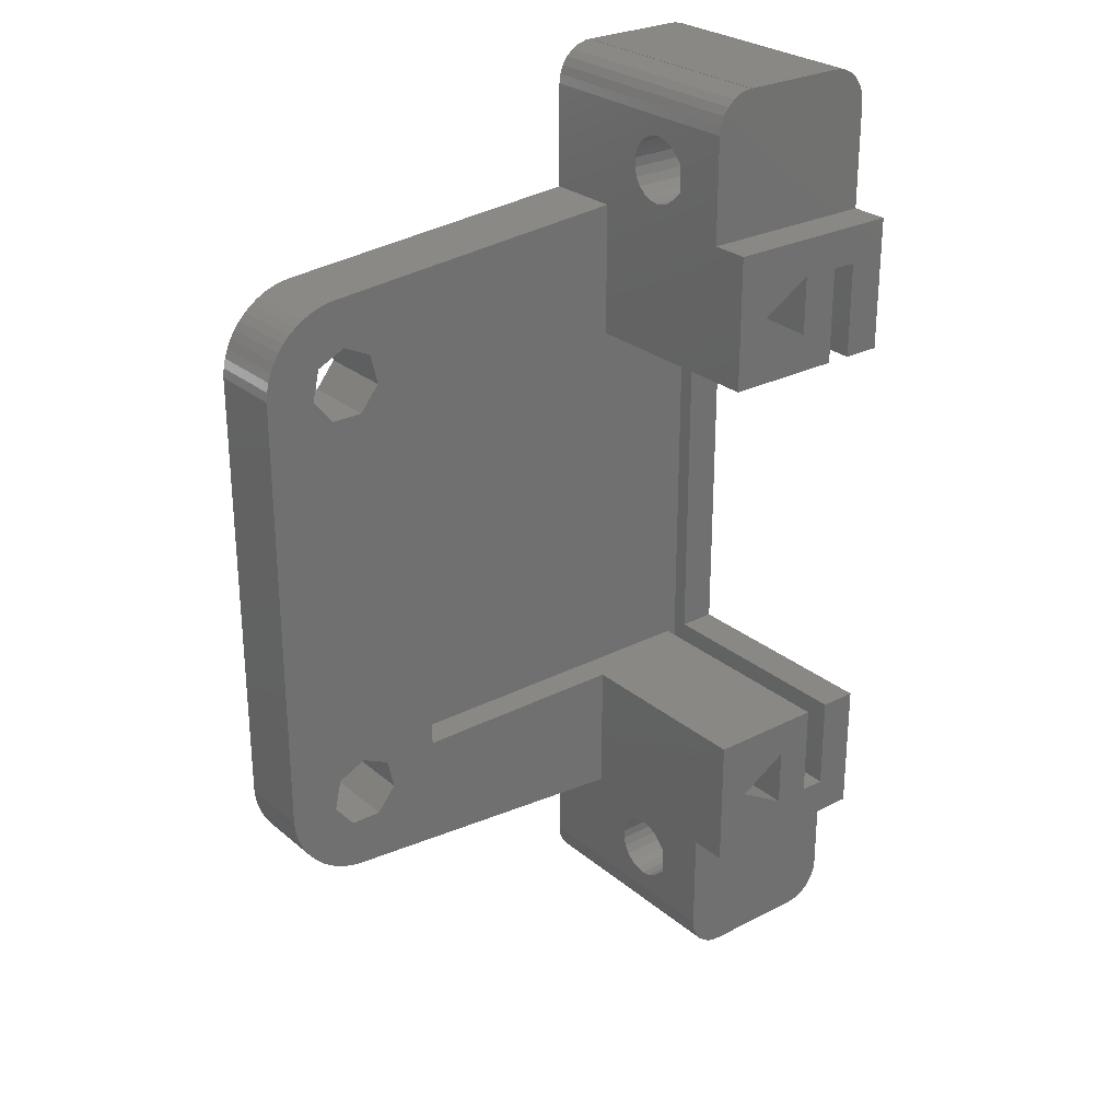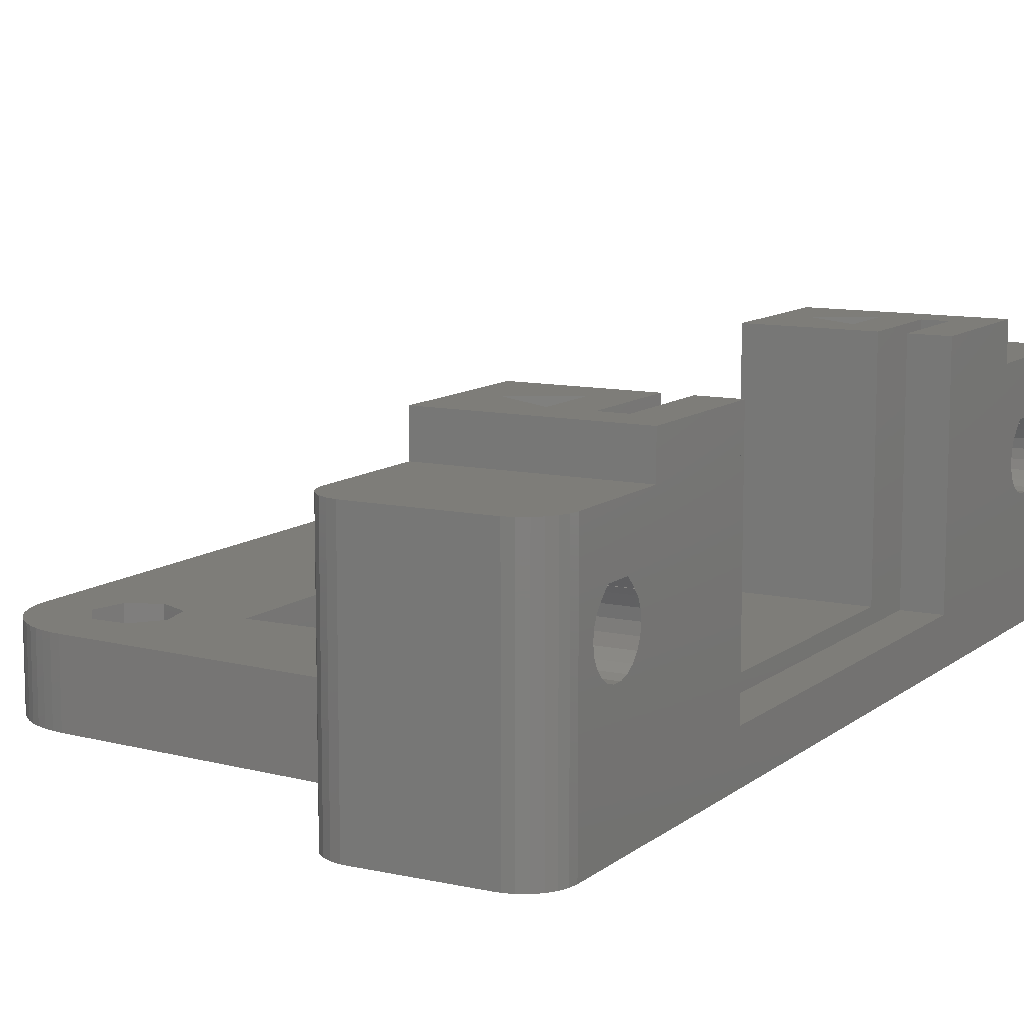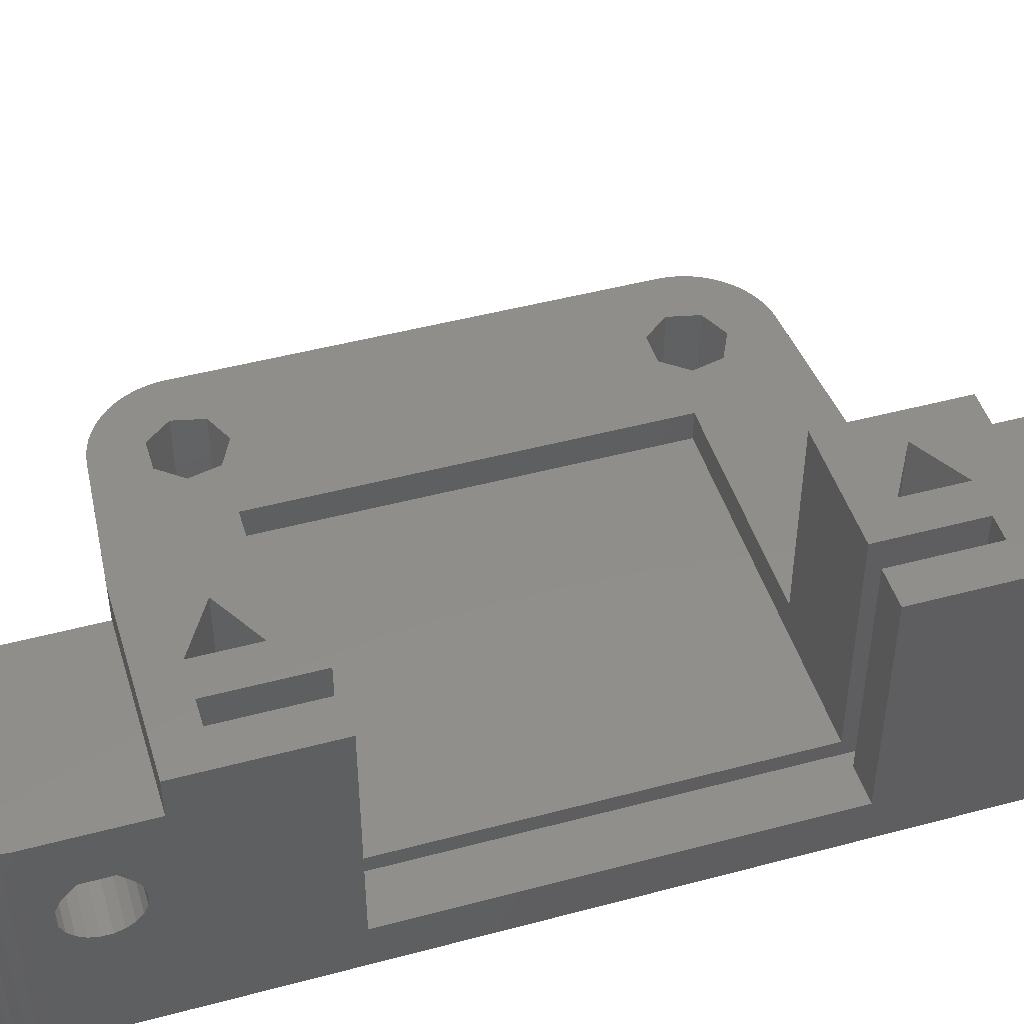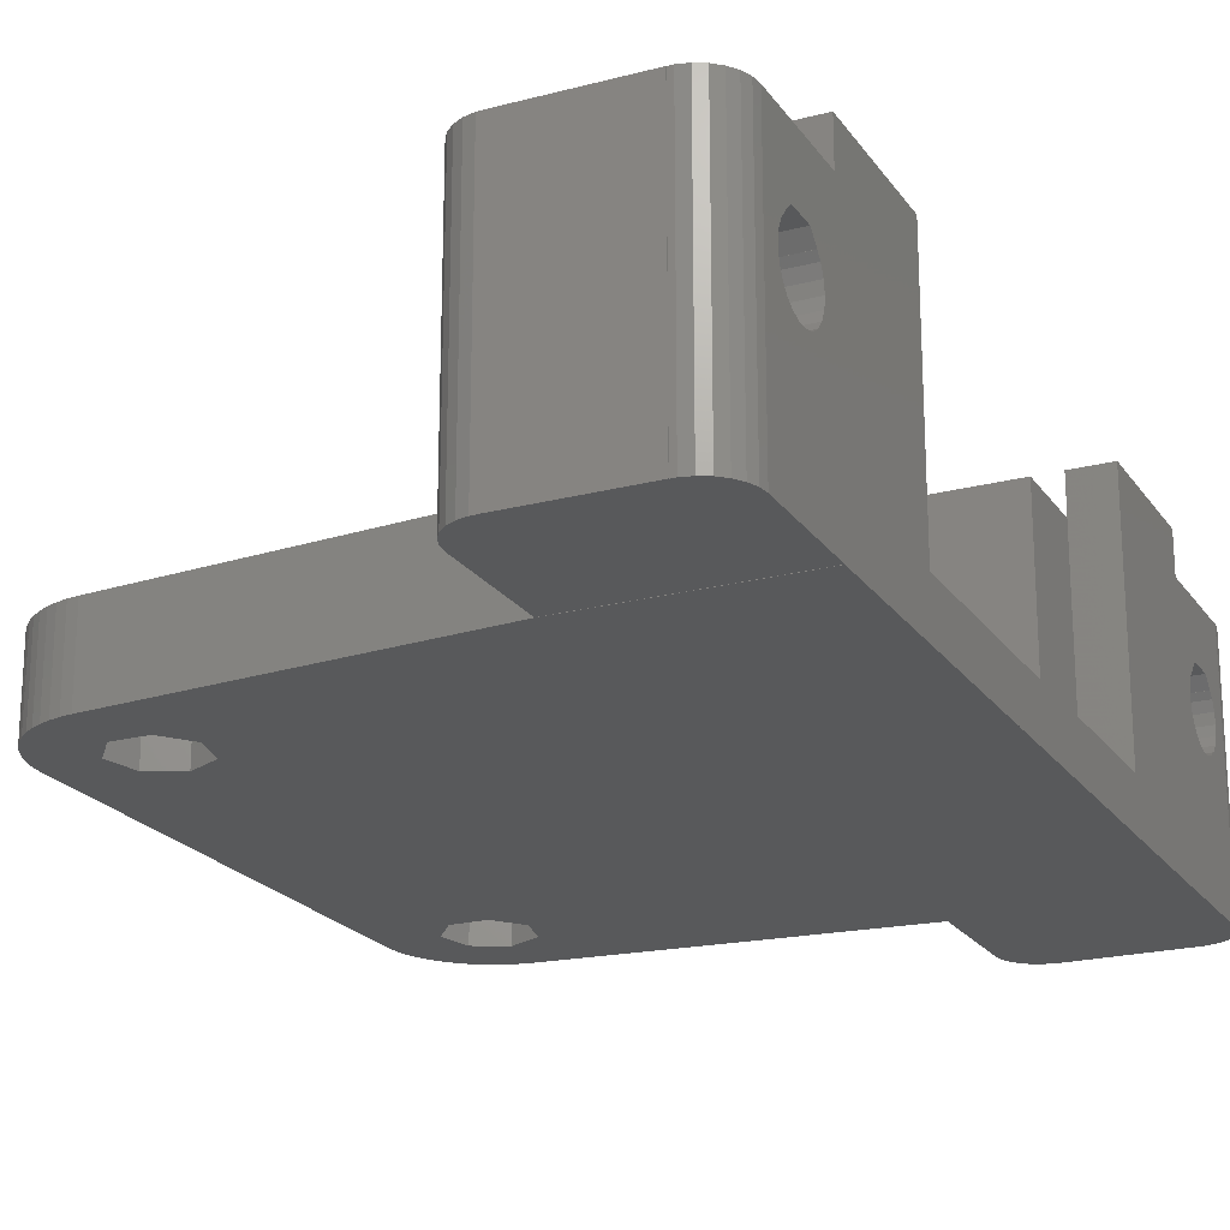
<metadata>
{"format":"stl","ext":"stl","renderer":"f3d","projection":"perspective","resolution":1024,"background":"white","views":[{"elev":27.1,"azim":-38.4,"up":"+Y"},{"elev":10.6,"azim":29.1,"up":"+Z"},{"elev":46.8,"azim":73.1,"up":"+Z"},{"elev":-21.2,"azim":25.1,"up":"+Z"}]}
</metadata>
<code>
# stl→obj: 304 verts, 620 faces
v 0.007 5.587 0
v 0.061 5.094 0
v 0.007 5.587 4
v 0.061 5.094 4
v 0.007 29.62 0
v 0.061 30.12 0
v 0.17 30.6 0
v 0.331 31.07 0
v 0.542 31.52 0
v 0.802 31.94 0
v 1.107 32.33 0
v 1.452 32.69 0
v 1.835 33 0
v 2.25 33.27 0
v 2.692 33.5 0
v 2.617 28.95 0
v 3.157 33.67 0
v 2.99 30.58 0
v 3.637 33.79 0
v 6.01 30.58 0
v 4.128 33.86 0
v 21 35.21 0
v 30.67 35.21 0
v 6.01 7.039 0
v 30.67 0 0
v 5.338 4.095 0
v 21 0 0
v 3.662 4.095 0
v 4.128 1.35 0
v 3.637 1.418 0
v 3.157 1.54 0
v 2.692 1.714 0
v 2.25 1.938 0
v 1.835 2.209 0
v 1.452 2.524 0
v 1.107 2.88 0
v 0.802 3.271 0
v 0.542 3.693 0
v 0.331 4.142 0
v 0.17 4.611 0
v 2.99 7.039 0
v 4.5 31.31 0
v 2.617 5.405 0
v 6.383 5.405 0
v 6.383 28.95 0
v 5.338 27.63 0
v 4.5 7.766 0
v 3.662 27.63 0
v 0.007 29.62 4
v 0.331 4.142 4
v 0.17 4.611 4
v 0.542 3.693 4
v 0.802 3.271 4
v 1.107 2.88 4
v 1.452 2.524 4
v 1.835 2.209 4
v 2.25 1.938 4
v 2.692 1.714 4
v 2.617 5.405 4
v 2.99 7.039 4
v 4.5 7.766 4
v 9 7.105 4
v 3.662 27.63 4
v 3.662 4.095 4
v 3.157 1.54 4
v 3.637 1.418 4
v 21 0 4
v 4.128 1.35 4
v 3.637 33.79 4
v 4.128 33.86 4
v 3.157 33.67 4
v 2.692 33.5 4
v 2.25 33.27 4
v 1.835 33 4
v 1.452 32.69 4
v 1.107 32.33 4
v 0.802 31.94 4
v 0.542 31.52 4
v 0.331 31.07 4
v 0.17 30.6 4
v 0.061 30.12 4
v 5.338 4.095 4
v 6.383 28.95 4
v 5.338 27.63 4
v 9 28.11 4
v 6.01 7.039 4
v 6.383 5.405 4
v 6.01 30.58 4
v 21 28.11 4
v 2.99 30.58 4
v 4.5 31.31 4
v 21 35.21 4
v 2.617 28.95 4
v 21 7.105 4
v 21 0 0.01
v 21 0 12.41
v 21 0 14.4
v 30.67 0 14.4
v 30.67 0 12.41
v 30.67 0 0.01
v 30.67 35.21 0.01
v 21 35.21 0.01
v 21 35.21 12.41
v 21 35.21 14.4
v 30.67 35.21 12.41
v 30.67 35.21 14.4
v 21 28.11 14.4
v 27.35 28.11 2.39
v 27.35 28.11 14.4
v 9 28.11 2.39
v 9 7.105 2.39
v 21 7.105 14.4
v 27.35 7.105 14.4
v 27.35 7.105 2.39
v 27.35 2 14.4
v 22.7 3.553 14.4
v 25.4 5.111 14.4
v 30.67 7.105 14.4
v 28.67 7.105 14.4
v 28.67 2 14.4
v 25.4 1.994 14.4
v 30.67 7.105 12.41
v 21 -5.543 12.41
v 21.06 -6.022 12.41
v 21.5 -6.869 12.41
v 21.23 -6.472 12.41
v 21.86 -7.189 12.41
v 22.29 -7.413 12.41
v 22.76 -7.528 12.41
v 23 -7.528 12.41
v 28.67 -7.543 12.41
v 23 -7.543 12.41
v 28.67 -7.528 12.41
v 28.91 -7.528 12.41
v 29.38 -7.413 12.41
v 29.81 -7.189 12.41
v 30.17 -6.869 12.41
v 30.44 -6.472 12.41
v 30.61 -6.022 12.41
v 30.67 -5.543 12.41
v 21 -2.047 9.65
v 21 -4.521 7.9
v 21 -4.45 8.393
v 21 -5.543 0.01
v 21 -3.917 6.577
v 21 -4.243 6.954
v 21 -4.45 7.407
v 21 -3.02 6.168
v 21 -3.498 6.308
v 21 -2.522 6.168
v 21 -4.243 8.846
v 21 -4.008 9.137
v 21 -3.999 9.128
v 21 -2.044 6.308
v 21 -1.543 9.128
v 21 -1.534 9.137
v 21 -1.299 8.846
v 21 -1.625 6.577
v 21 -1.299 6.954
v 21 -1.092 7.407
v 21 -1.021 7.9
v 21 -1.092 8.393
v 21 -3.495 9.65
v 21.06 -6.022 0.01
v 21 40.75 0.01
v 21.06 41.23 0.01
v 21.23 41.68 0.01
v 21.5 42.08 0.01
v 21.86 42.4 0.01
v 22.29 42.62 0.01
v 22.76 42.74 0.01
v 23 42.74 0.01
v 23 42.75 0.01
v 28.67 42.74 0.01
v 28.67 42.75 0.01
v 22.76 -7.528 0.01
v 23 -7.528 0.01
v 28.91 42.74 0.01
v 29.38 42.62 0.01
v 29.81 42.4 0.01
v 30.17 42.08 0.01
v 30.44 41.68 0.01
v 30.61 41.23 0.01
v 30.67 40.75 0.01
v 30.67 -5.543 0.01
v 30.61 -6.022 0.01
v 30.44 -6.472 0.01
v 30.17 -6.869 0.01
v 29.81 -7.189 0.01
v 29.38 -7.413 0.01
v 28.91 -7.528 0.01
v 28.67 -7.528 0.01
v 28.67 -7.543 0.01
v 23 -7.543 0.01
v 22.29 -7.413 0.01
v 21.86 -7.189 0.01
v 21.5 -6.869 0.01
v 21.23 -6.472 0.01
v 21 38.71 9.65
v 21 40.75 12.41
v 21 36.23 7.9
v 21 36.3 8.393
v 21 36.84 6.577
v 21 36.51 6.954
v 21 36.3 7.407
v 21 37.73 6.168
v 21 37.25 6.308
v 21 38.23 6.168
v 21 36.51 8.846
v 21 36.74 9.137
v 21 36.75 9.128
v 21 38.71 6.308
v 21 39.21 9.128
v 21 39.22 9.137
v 21 39.45 8.846
v 21 39.13 6.577
v 21 39.45 6.954
v 21 39.66 7.407
v 21 39.73 7.9
v 21 39.66 8.393
v 21 37.26 9.65
v 28.67 42.74 12.41
v 28.67 42.75 12.41
v 30.67 40.75 12.41
v 30.67 28.11 12.41
v 30.61 41.23 12.41
v 30.44 41.68 12.41
v 30.17 42.08 12.41
v 29.81 42.4 12.41
v 29.38 42.62 12.41
v 28.91 42.74 12.41
v 23 42.74 12.41
v 23 42.75 12.41
v 22.76 42.74 12.41
v 22.29 42.62 12.41
v 21.86 42.4 12.41
v 21.5 42.08 12.41
v 21.23 41.68 12.41
v 21.06 41.23 12.41
v 30.67 28.11 14.4
v 25.4 30.1 14.4
v 28.67 33.21 14.4
v 27.35 33.21 14.4
v 22.7 31.66 14.4
v 25.4 33.22 14.4
v 28.67 28.11 14.4
v 27.35 33.21 1.525
v 27.35 2 1.525
v 28.67 2 1.525
v 28.67 7.105 2.39
v 28.67 33.21 1.525
v 28.67 28.11 2.39
v 30.67 7.105 2.39
v 25.4 5.111 4.8
v 25.4 1.994 4.8
v 22.7 3.553 4.8
v 30.67 28.11 2.39
v 30.67 -2.047 9.65
v 30.67 36.84 6.577
v 30.67 -3.495 9.65
v 30.67 -2.044 6.308
v 30.67 -4.521 7.9
v 30.67 -1.625 6.577
v 30.67 -4.45 8.393
v 30.67 -1.299 6.954
v 30.67 -4.243 8.846
v 30.67 -4.008 9.137
v 30.67 -3.999 9.128
v 30.67 -1.534 9.137
v 30.67 -1.092 8.393
v 30.67 -1.021 7.9
v 30.67 -1.092 7.407
v 30.67 -1.543 9.128
v 30.67 -1.299 8.846
v 30.67 -2.522 6.168
v 30.67 -3.02 6.168
v 30.67 -3.498 6.308
v 30.67 -3.917 6.577
v 30.67 -4.243 6.954
v 30.67 -4.45 7.407
v 30.67 36.3 8.393
v 30.67 36.23 7.9
v 30.67 36.51 8.846
v 30.67 39.21 9.128
v 30.67 39.45 8.846
v 30.67 39.22 9.137
v 30.67 36.75 9.128
v 30.67 36.74 9.137
v 30.67 37.26 9.65
v 30.67 37.25 6.308
v 30.67 39.45 6.954
v 30.67 39.13 6.577
v 30.67 38.71 9.65
v 30.67 39.73 7.9
v 30.67 39.66 7.407
v 30.67 39.66 8.393
v 30.67 38.71 6.308
v 30.67 38.23 6.168
v 30.67 37.73 6.168
v 30.67 36.51 6.954
v 30.67 36.3 7.407
v 25.4 33.22 4.8
v 25.4 30.1 4.8
v 22.7 31.66 4.8
f 1 2 3
f 3 2 4
f 1 5 2
f 2 5 6
f 2 6 7
f 2 7 8
f 2 8 9
f 2 9 10
f 2 10 11
f 2 11 12
f 2 12 13
f 2 13 14
f 2 14 15
f 16 15 17
f 18 17 19
f 20 21 22
f 2 22 23
f 24 23 25
f 26 25 27
f 28 27 29
f 2 29 30
f 2 30 31
f 2 31 32
f 2 32 33
f 2 33 34
f 2 34 35
f 2 35 36
f 2 36 37
f 2 37 38
f 2 38 39
f 2 39 40
f 2 23 41
f 18 21 42
f 2 41 43
f 44 25 26
f 2 28 29
f 45 22 46
f 24 25 44
f 47 23 24
f 18 19 21
f 41 23 47
f 16 17 18
f 2 15 16
f 48 2 16
f 2 48 46
f 2 46 22
f 42 21 20
f 45 20 22
f 28 2 43
f 26 27 28
f 1 3 5
f 5 3 49
f 49 3 4
f 50 49 51
f 51 49 4
f 52 49 50
f 53 49 52
f 54 49 53
f 55 49 54
f 56 49 55
f 57 49 56
f 58 49 57
f 59 49 58
f 60 61 49
f 62 63 49
f 64 65 66
f 67 62 68
f 69 49 70
f 71 49 69
f 72 49 71
f 73 49 72
f 74 49 73
f 75 49 74
f 76 49 75
f 77 49 76
f 78 49 77
f 79 49 78
f 80 49 79
f 81 49 80
f 65 59 58
f 82 64 68
f 83 84 85
f 62 49 61
f 62 61 86
f 62 87 68
f 62 86 87
f 87 82 68
f 88 83 89
f 70 49 90
f 70 91 92
f 70 90 91
f 92 88 89
f 91 88 92
f 89 83 85
f 59 60 49
f 64 66 68
f 93 49 63
f 64 59 65
f 94 62 67
f 62 84 63
f 62 85 84
f 93 90 49
f 2 40 4
f 4 40 51
f 40 39 51
f 51 39 50
f 39 38 50
f 50 38 52
f 38 37 52
f 52 37 53
f 37 36 53
f 53 36 54
f 36 35 54
f 54 35 55
f 55 35 34
f 56 55 34
f 56 34 33
f 57 56 33
f 57 33 32
f 58 57 32
f 58 32 31
f 65 58 31
f 65 31 30
f 66 65 30
f 66 30 29
f 68 66 29
f 68 29 27
f 67 68 27
f 95 27 25
f 95 96 67
f 67 27 95
f 97 67 96
f 98 96 99
f 97 96 98
f 100 95 25
f 100 25 23
f 101 100 23
f 101 23 102
f 103 92 104
f 105 104 106
f 102 92 103
f 22 92 102
f 22 102 23
f 103 104 105
f 21 70 22
f 22 70 92
f 19 69 21
f 21 69 70
f 17 71 19
f 19 71 69
f 15 72 17
f 17 72 71
f 14 73 15
f 15 73 72
f 13 74 14
f 14 74 73
f 12 75 13
f 13 75 74
f 11 76 12
f 12 76 75
f 10 77 11
f 11 77 76
f 9 78 10
f 10 78 77
f 8 79 9
f 9 79 78
f 7 80 8
f 8 80 79
f 6 81 7
f 7 81 80
f 5 49 6
f 6 49 81
f 47 61 60
f 41 47 60
f 41 60 59
f 43 41 59
f 24 86 61
f 47 24 61
f 87 86 44
f 44 86 24
f 87 44 82
f 82 44 26
f 82 26 64
f 64 26 28
f 59 64 28
f 43 59 28
f 18 90 93
f 16 18 93
f 42 91 90
f 18 42 90
f 20 88 91
f 42 20 91
f 83 88 45
f 45 88 20
f 83 45 84
f 84 45 46
f 84 46 63
f 63 46 48
f 93 63 48
f 16 93 48
f 89 107 92
f 92 107 104
f 108 109 107
f 85 108 89
f 89 108 107
f 110 108 85
f 110 85 62
f 111 110 62
f 94 112 113
f 94 113 114
f 94 114 62
f 114 111 62
f 67 97 94
f 94 97 112
f 115 97 98
f 116 117 112
f 118 119 98
f 119 120 98
f 117 121 115
f 121 97 115
f 116 97 121
f 112 97 116
f 113 112 117
f 120 115 98
f 115 113 117
f 98 99 122
f 118 98 122
f 96 123 124
f 125 96 126
f 126 96 124
f 127 96 125
f 128 96 127
f 129 96 128
f 130 96 129
f 131 96 130
f 131 130 132
f 133 96 131
f 134 96 133
f 135 96 134
f 136 96 135
f 137 96 136
f 138 96 137
f 139 96 138
f 140 96 139
f 99 96 140
f 122 99 140
f 141 123 96
f 142 123 143
f 144 123 142
f 145 95 146
f 144 147 146
f 144 146 95
f 148 95 149
f 145 149 95
f 150 95 148
f 151 152 153
f 95 150 154
f 155 156 157
f 95 154 158
f 95 158 159
f 95 159 160
f 95 160 96
f 160 161 96
f 157 96 162
f 156 96 157
f 152 123 163
f 141 96 156
f 163 123 141
f 162 96 161
f 151 123 152
f 143 123 151
f 147 144 142
f 144 95 164
f 164 95 100
f 101 102 165
f 101 165 166
f 101 166 167
f 101 167 168
f 101 168 169
f 101 169 170
f 101 170 171
f 101 171 172
f 101 172 173
f 174 173 175
f 101 173 174
f 176 164 177
f 101 178 179
f 101 179 180
f 101 180 181
f 101 181 182
f 101 182 183
f 101 183 184
f 101 184 100
f 100 184 185
f 100 185 164
f 164 185 186
f 164 186 187
f 164 187 188
f 164 188 189
f 164 189 190
f 164 190 191
f 164 191 192
f 164 192 193
f 177 193 194
f 164 193 177
f 164 176 195
f 164 195 196
f 164 196 197
f 164 197 198
f 178 101 174
f 199 103 200
f 201 103 202
f 102 103 201
f 203 165 204
f 102 205 204
f 102 204 165
f 206 165 207
f 203 207 165
f 208 165 206
f 209 210 211
f 165 208 212
f 213 214 215
f 165 212 216
f 165 216 217
f 165 217 218
f 165 218 200
f 218 219 200
f 215 200 220
f 214 200 215
f 210 103 221
f 199 200 214
f 221 103 199
f 220 200 219
f 209 103 210
f 202 103 209
f 205 102 201
f 222 223 200
f 200 103 105
f 224 200 105
f 225 224 105
f 224 226 200
f 226 227 200
f 227 228 200
f 228 229 200
f 229 230 200
f 230 231 200
f 231 222 200
f 223 232 200
f 223 233 232
f 234 235 200
f 235 236 200
f 236 237 200
f 237 238 200
f 238 239 200
f 232 234 200
f 240 225 105
f 106 240 105
f 241 107 109
f 242 104 243
f 244 245 104
f 106 104 242
f 240 242 246
f 106 242 240
f 244 107 241
f 104 107 244
f 243 245 109
f 243 104 245
f 245 241 109
f 114 108 110
f 111 114 110
f 247 243 109
f 114 247 108
f 108 247 109
f 248 247 114
f 115 114 113
f 248 114 115
f 120 249 115
f 115 249 248
f 119 250 120
f 249 250 251
f 242 252 246
f 251 252 242
f 250 252 251
f 120 250 249
f 118 122 119
f 119 122 253
f 119 253 250
f 117 254 121
f 121 254 255
f 121 255 116
f 116 255 256
f 254 117 116
f 256 254 116
f 257 185 184
f 258 122 140
f 259 225 184
f 253 185 257
f 260 258 140
f 261 185 253
f 253 122 258
f 140 185 262
f 263 261 253
f 140 262 264
f 265 263 253
f 140 264 266
f 267 266 268
f 140 266 267
f 258 269 253
f 267 260 140
f 270 271 253
f 272 265 253
f 269 273 253
f 273 274 253
f 274 270 253
f 271 272 253
f 275 185 261
f 276 185 275
f 277 185 276
f 278 185 277
f 279 185 278
f 280 185 279
f 262 185 280
f 281 225 282
f 283 225 281
f 284 285 286
f 287 225 283
f 288 225 287
f 289 225 288
f 224 225 289
f 290 259 184
f 291 292 184
f 224 293 286
f 294 295 184
f 295 291 184
f 224 286 285
f 224 285 296
f 224 294 184
f 224 296 294
f 292 297 184
f 297 298 184
f 298 299 184
f 299 290 184
f 300 225 259
f 301 225 300
f 282 225 301
f 225 257 184
f 289 293 224
f 139 186 185
f 140 139 185
f 138 187 186
f 139 138 186
f 137 188 187
f 138 137 187
f 136 189 188
f 137 136 188
f 135 190 189
f 136 135 189
f 134 191 190
f 135 134 190
f 133 192 191
f 134 133 191
f 131 193 192
f 133 131 192
f 132 194 193
f 131 132 193
f 194 132 177
f 177 132 130
f 129 176 177
f 130 129 177
f 128 195 176
f 129 128 176
f 127 196 195
f 128 127 195
f 125 197 196
f 127 125 196
f 198 197 126
f 126 197 125
f 164 198 124
f 124 198 126
f 144 164 123
f 123 164 124
f 266 264 151
f 151 264 143
f 264 262 143
f 143 262 142
f 268 266 153
f 153 266 151
f 268 153 267
f 267 153 152
f 260 267 163
f 163 267 152
f 258 260 141
f 141 260 163
f 156 269 258
f 141 156 258
f 273 269 156
f 155 273 156
f 157 274 273
f 155 157 273
f 162 270 274
f 157 162 274
f 161 271 270
f 162 161 270
f 272 271 161
f 160 272 161
f 265 272 160
f 159 265 160
f 263 265 159
f 158 263 159
f 261 263 158
f 154 261 158
f 275 261 154
f 150 275 154
f 276 275 150
f 148 276 150
f 277 276 148
f 149 277 148
f 278 277 149
f 145 278 149
f 278 145 279
f 279 145 146
f 279 146 280
f 280 146 147
f 280 147 262
f 262 147 142
f 184 183 226
f 224 184 226
f 183 182 227
f 226 183 227
f 182 181 228
f 227 182 228
f 180 229 181
f 181 229 228
f 179 230 180
f 180 230 229
f 178 231 179
f 179 231 230
f 174 222 178
f 178 222 231
f 222 174 175
f 223 222 175
f 173 233 175
f 175 233 223
f 172 232 173
f 173 232 233
f 171 234 172
f 172 234 232
f 170 235 171
f 171 235 234
f 169 236 170
f 170 236 235
f 168 237 169
f 169 237 236
f 167 238 168
f 168 238 237
f 166 239 167
f 167 239 238
f 165 200 166
f 166 200 239
f 283 281 209
f 209 281 202
f 281 282 202
f 202 282 201
f 287 283 211
f 211 283 209
f 287 211 288
f 288 211 210
f 289 288 221
f 221 288 210
f 293 289 199
f 199 289 221
f 214 286 293
f 199 214 293
f 284 286 214
f 213 284 214
f 215 285 284
f 213 215 284
f 220 296 285
f 215 220 285
f 219 294 296
f 220 219 296
f 295 294 219
f 218 295 219
f 291 295 218
f 217 291 218
f 292 291 217
f 216 292 217
f 297 292 216
f 212 297 216
f 298 297 212
f 208 298 212
f 299 298 208
f 206 299 208
f 290 299 206
f 207 290 206
f 259 290 207
f 203 259 207
f 259 203 300
f 300 203 204
f 300 204 301
f 301 204 205
f 301 205 282
f 282 205 201
f 246 257 225
f 240 246 225
f 246 252 257
f 251 242 243
f 247 251 243
f 245 302 241
f 241 302 303
f 241 303 244
f 244 303 304
f 302 245 244
f 304 302 244
f 249 251 247
f 248 249 247
f 253 257 252
f 250 253 252
f 255 254 256
f 303 302 304

</code>
